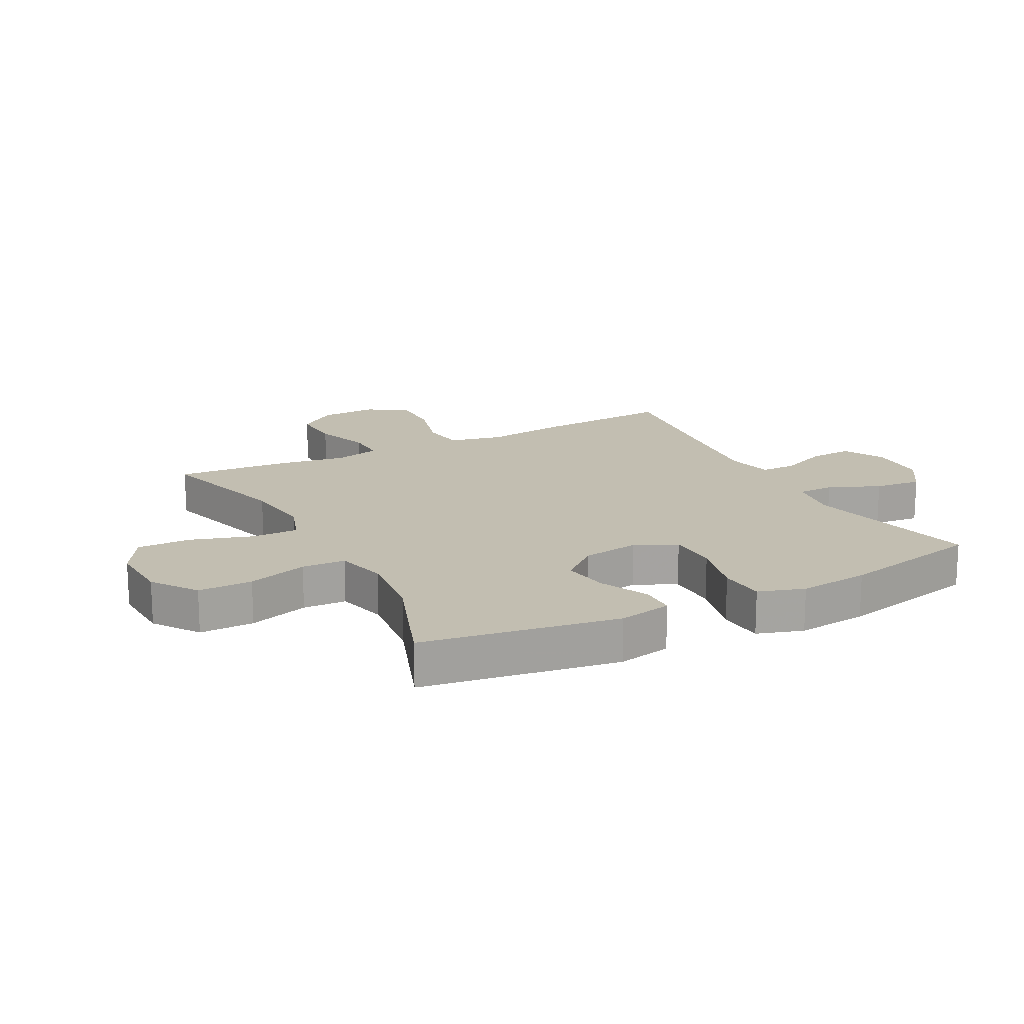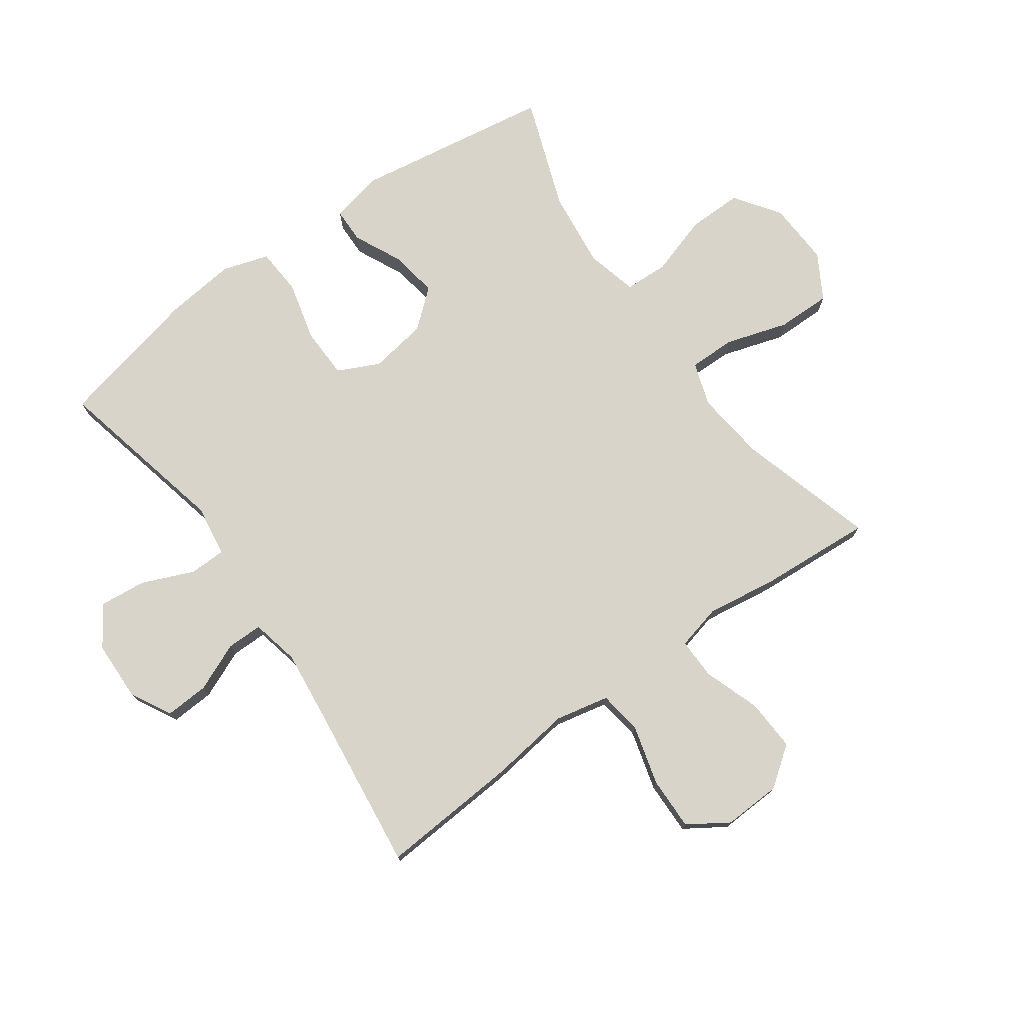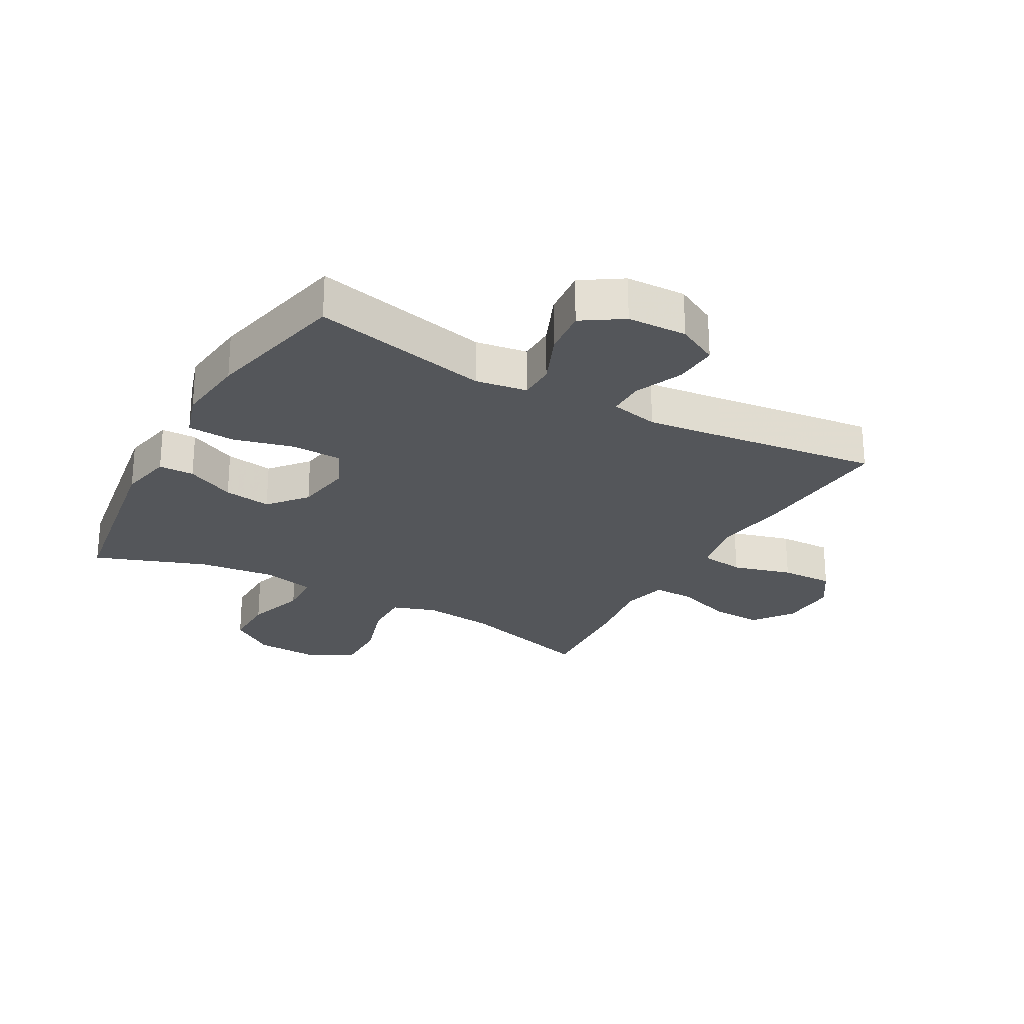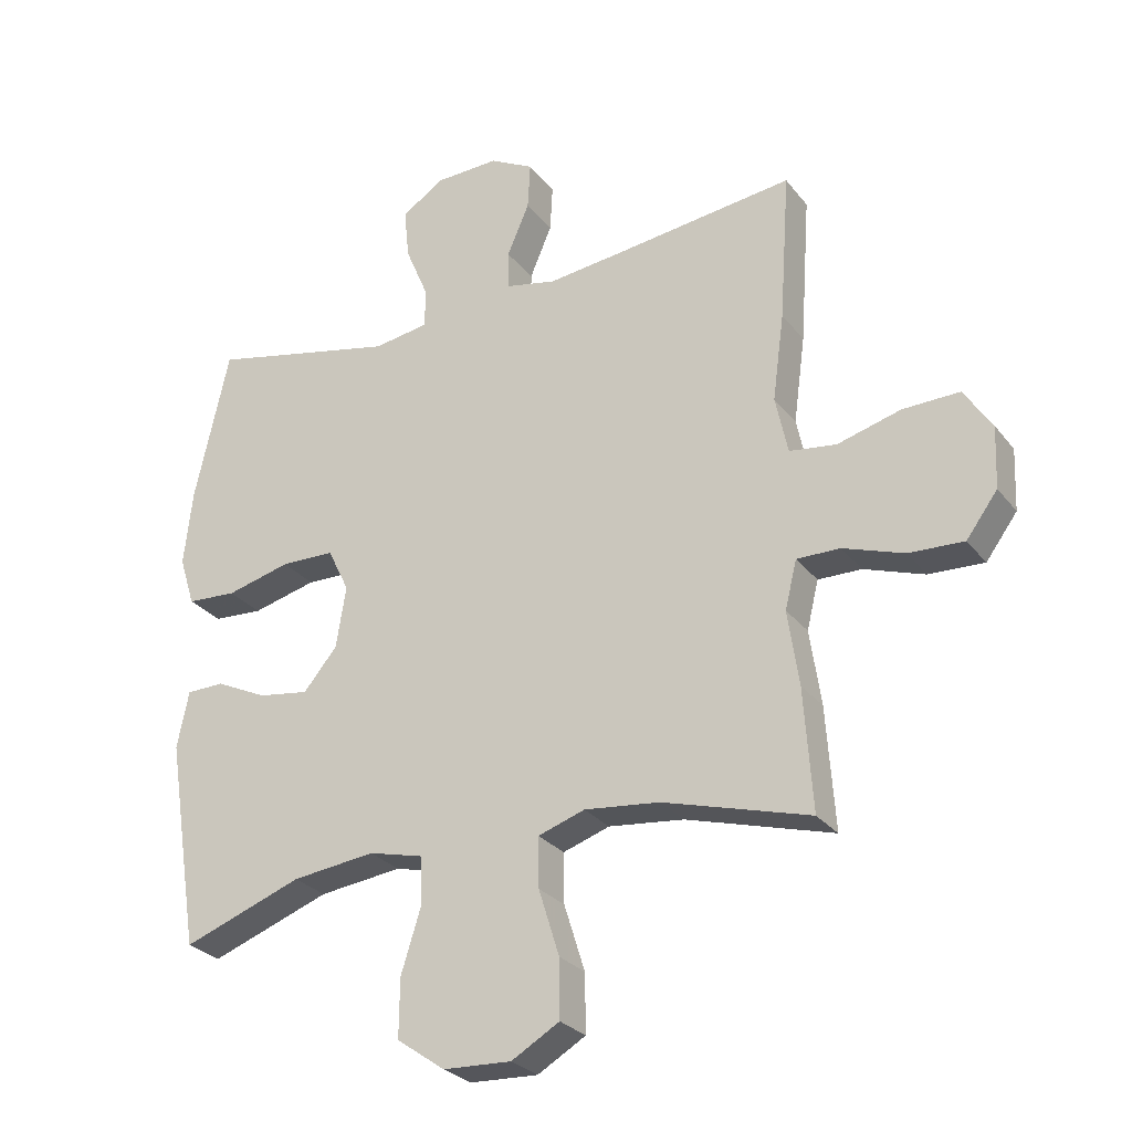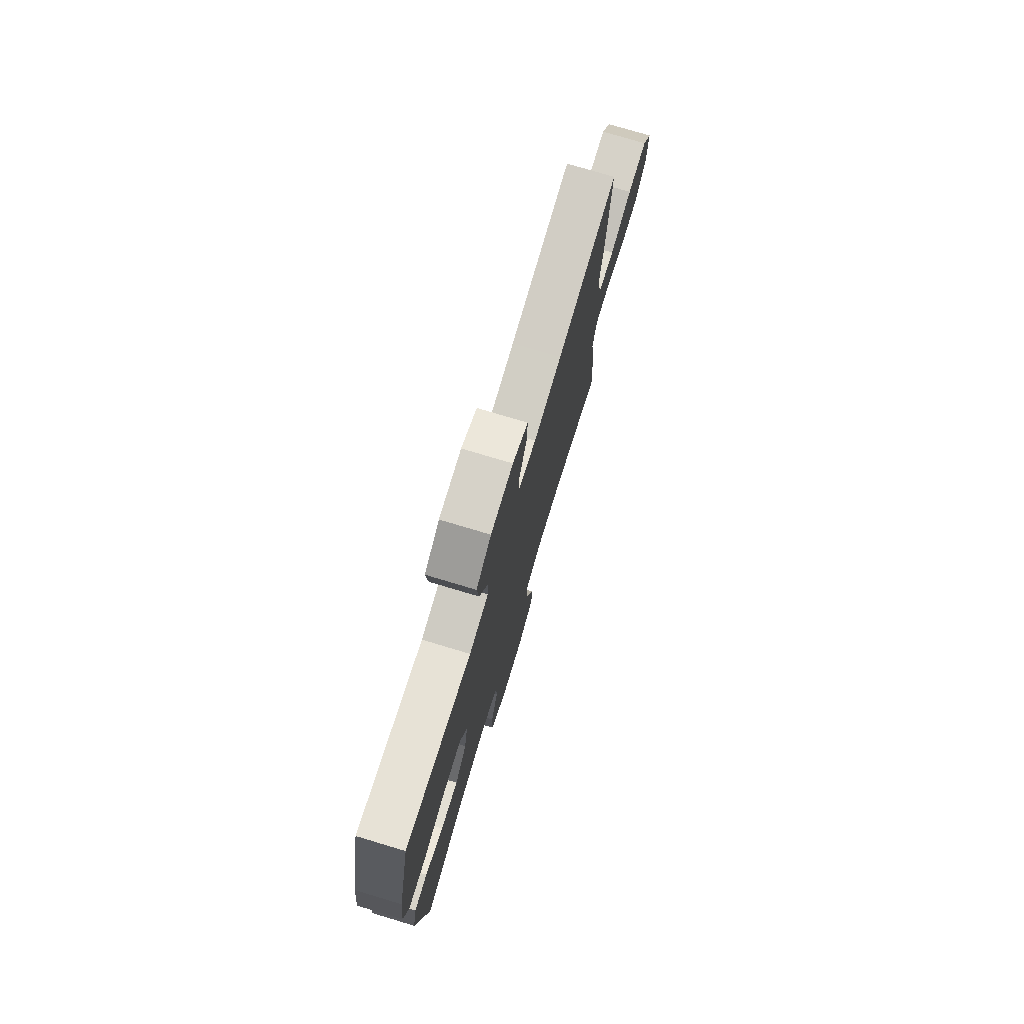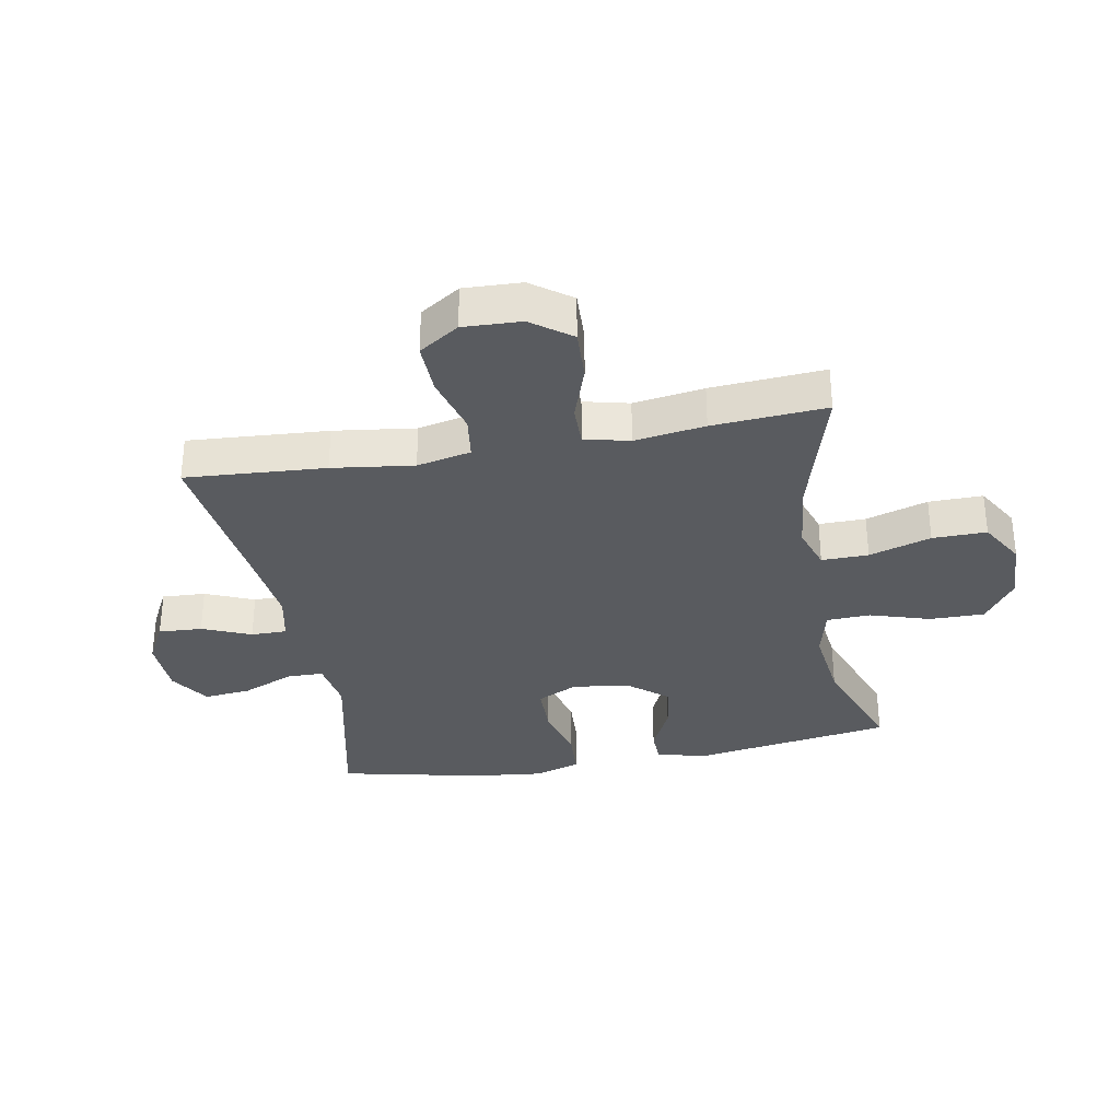
<metadata>
{"format":"obj","ext":"obj","renderer":"f3d","projection":"perspective","resolution":1024,"background":"white","views":[{"elev":17.1,"azim":-117.6,"up":"+Y"},{"elev":75.5,"azim":54.4,"up":"+Y"},{"elev":-25.3,"azim":-29.1,"up":"+Y"},{"elev":-27.6,"azim":29.6,"up":"+Z"},{"elev":76.1,"azim":-73.3,"up":"+Z"},{"elev":-32.6,"azim":100.5,"up":"+Y"}]}
</metadata>
<code>
v -0.5 0.07 -0.5
v -0.551 0.07 -0.176
v -0.533 0.07 -0.088
v -0.475 0.07 -0.087
v -0.395 0.07 -0.125
v -0.317 0.07 -0.137
v -0.265 0.07 -0.075
v -0.25 0.07 0.02
v -0.283 0.07 0.088
v -0.366 0.07 0.09
v -0.465 0.07 0.065
v -0.542 0.07 0.07
v -0.566 0.07 0.146
v -0.553 0.07 0.263
v -0.5 0.07 0.5
v -0.209 0.07 0.435
v -0.124 0.07 0.448
v -0.123 0.07 0.508
v -0.159 0.07 0.593
v -0.167 0.07 0.671
v -0.101 0.07 0.714
v -0.003 0.07 0.717
v 0.065 0.07 0.681
v 0.061 0.07 0.609
v 0.027 0.07 0.529
v 0.027 0.07 0.47
v 0.106 0.07 0.453
v 0.23 0.07 0.467
v 0.5 0.07 0.5
v 0.484 0.07 0.27
v 0.466 0.07 0.136
v 0.485 0.07 0.047
v 0.557 0.07 0.037
v 0.655 0.07 0.064
v 0.742 0.07 0.066
v 0.785 0.07 0
v 0.781 0.07 -0.095
v 0.733 0.07 -0.16
v 0.648 0.07 -0.156
v 0.555 0.07 -0.124
v 0.488 0.07 -0.123
v 0.47 0.07 -0.197
v 0.487 0.07 -0.313
v 0.5 0.07 -0.5
v 0.274 0.07 -0.435
v 0.158 0.07 -0.422
v 0.086 0.07 -0.446
v 0.087 0.07 -0.523
v 0.119 0.07 -0.625
v 0.12 0.07 -0.714
v 0.046 0.07 -0.757
v -0.059 0.07 -0.752
v -0.133 0.07 -0.7
v -0.132 0.07 -0.61
v -0.101 0.07 -0.511
v -0.104 0.07 -0.439
v -0.188 0.07 -0.418
v -0.316 0.07 -0.433
v -0.5 0 -0.5
v -0.551 0 -0.176
v -0.533 0 -0.088
v -0.475 0 -0.087
v -0.395 0 -0.125
v -0.317 0 -0.137
v -0.265 0 -0.075
v -0.25 0 0.02
v -0.283 0 0.088
v -0.366 0 0.09
v -0.465 0 0.065
v -0.542 0 0.07
v -0.566 0 0.146
v -0.553 0 0.263
v -0.5 0 0.5
v -0.209 0 0.435
v -0.124 0 0.448
v -0.123 0 0.508
v -0.159 0 0.593
v -0.167 0 0.671
v -0.101 0 0.714
v -0.003 0 0.717
v 0.065 0 0.681
v 0.061 0 0.609
v 0.027 0 0.529
v 0.027 0 0.47
v 0.106 0 0.453
v 0.23 0 0.467
v 0.5 0 0.5
v 0.484 0 0.27
v 0.466 0 0.136
v 0.485 0 0.047
v 0.557 0 0.037
v 0.655 0 0.064
v 0.742 0 0.066
v 0.785 0 0
v 0.781 0 -0.095
v 0.733 0 -0.16
v 0.648 0 -0.156
v 0.555 0 -0.124
v 0.488 0 -0.123
v 0.47 0 -0.197
v 0.487 0 -0.313
v 0.5 0 -0.5
v 0.274 0 -0.435
v 0.158 0 -0.422
v 0.086 0 -0.446
v 0.087 0 -0.523
v 0.119 0 -0.625
v 0.12 0 -0.714
v 0.046 0 -0.757
v -0.059 0 -0.752
v -0.133 0 -0.7
v -0.132 0 -0.61
v -0.101 0 -0.511
v -0.104 0 -0.439
v -0.188 0 -0.418
v -0.316 0 -0.433
f 52 53 54 55
f 52 55 56
f 51 52 56
f 48 49 50 51
f 47 48 51 56
f 46 47 56 57
f 42 43 44 45
f 41 42 45 46
f 37 38 39 40
f 37 40 41
f 36 37 41
f 33 34 35 36
f 32 33 36 41
f 31 32 41 46
f 28 29 30 31
f 27 28 31 46
f 22 23 24 25
f 22 25 26
f 21 22 26
f 18 19 20 21
f 17 18 21 26
f 16 17 26 27
f 14 15 16
f 10 11 12 13
f 9 10 13 14
f 2 3 4 5
f 58 1 2 5
f 57 58 5 6
f 9 14 16 27
f 8 9 27 46
f 7 8 46 57
f 6 7 57
f 113 112 111 110
f 114 113 110
f 114 110 109
f 109 108 107 106
f 114 109 106 105
f 115 114 105 104
f 103 102 101 100
f 104 103 100 99
f 98 97 96 95
f 99 98 95
f 99 95 94
f 94 93 92 91
f 99 94 91 90
f 104 99 90 89
f 89 88 87 86
f 104 89 86 85
f 83 82 81 80
f 84 83 80
f 84 80 79
f 79 78 77 76
f 84 79 76 75
f 85 84 75 74
f 74 73 72
f 71 70 69 68
f 72 71 68 67
f 63 62 61 60
f 63 60 59 116
f 64 63 116 115
f 85 74 72 67
f 104 85 67 66
f 115 104 66 65
f 115 65 64
f 1 59 60 2
f 2 60 61 3
f 3 61 62 4
f 4 62 63 5
f 5 63 64 6
f 6 64 65 7
f 7 65 66 8
f 8 66 67 9
f 9 67 68 10
f 10 68 69 11
f 11 69 70 12
f 12 70 71 13
f 13 71 72 14
f 14 72 73 15
f 15 73 74 16
f 16 74 75 17
f 17 75 76 18
f 18 76 77 19
f 19 77 78 20
f 20 78 79 21
f 21 79 80 22
f 22 80 81 23
f 23 81 82 24
f 24 82 83 25
f 25 83 84 26
f 26 84 85 27
f 27 85 86 28
f 28 86 87 29
f 29 87 88 30
f 30 88 89 31
f 31 89 90 32
f 32 90 91 33
f 33 91 92 34
f 34 92 93 35
f 35 93 94 36
f 36 94 95 37
f 37 95 96 38
f 38 96 97 39
f 39 97 98 40
f 40 98 99 41
f 41 99 100 42
f 42 100 101 43
f 43 101 102 44
f 44 102 103 45
f 45 103 104 46
f 46 104 105 47
f 47 105 106 48
f 48 106 107 49
f 49 107 108 50
f 50 108 109 51
f 51 109 110 52
f 52 110 111 53
f 53 111 112 54
f 54 112 113 55
f 55 113 114 56
f 56 114 115 57
f 57 115 116 58
f 58 116 59 1

</code>
